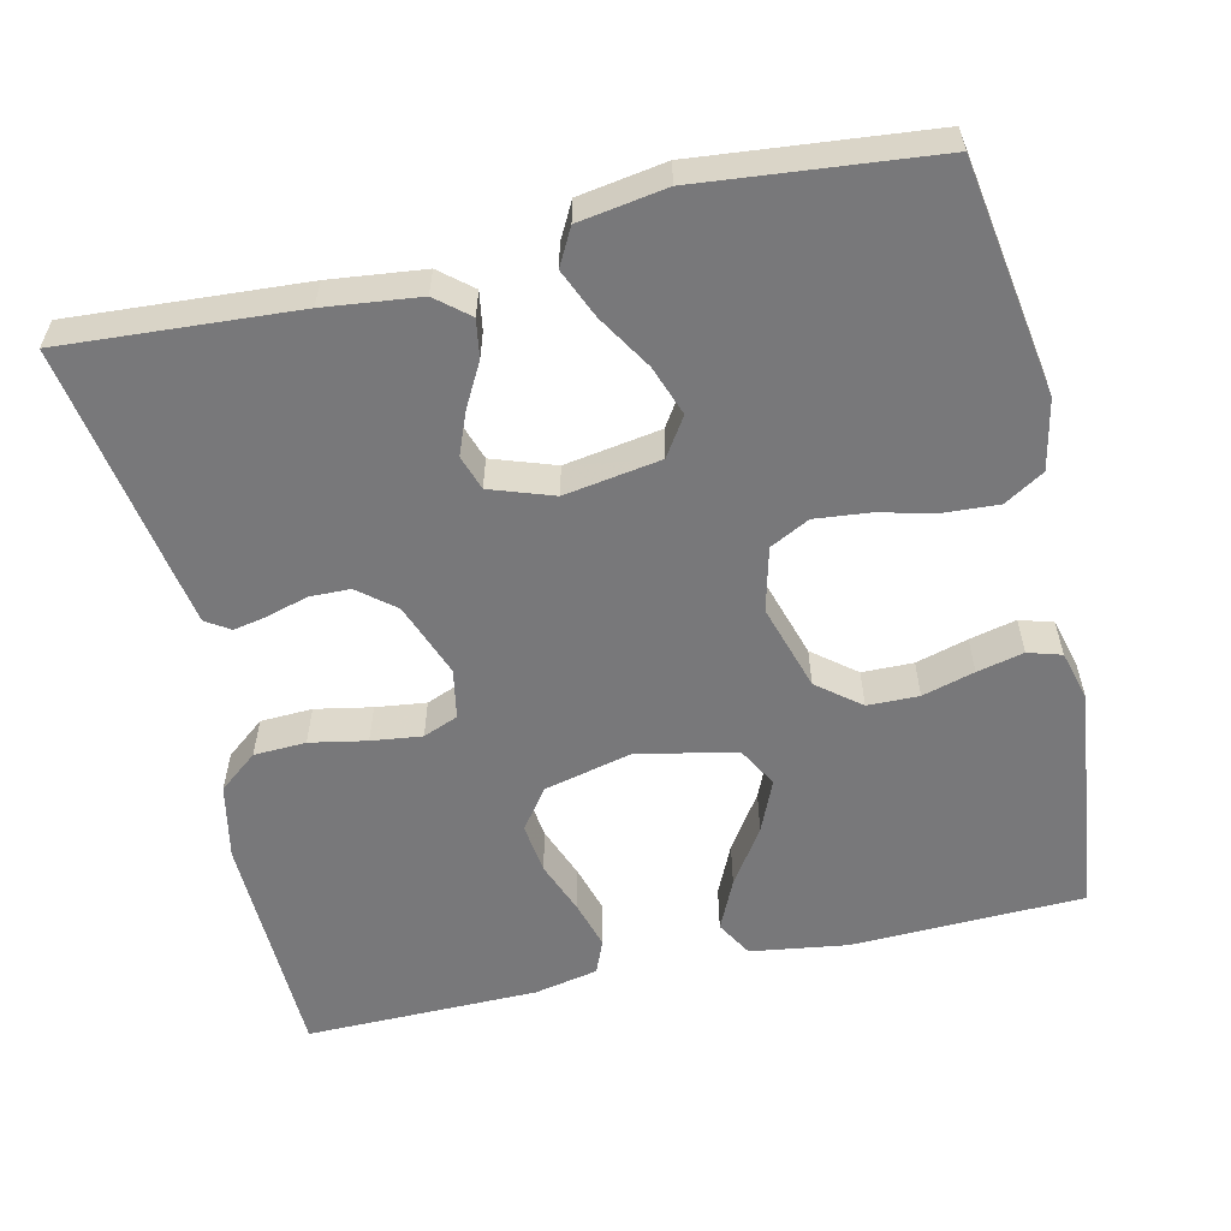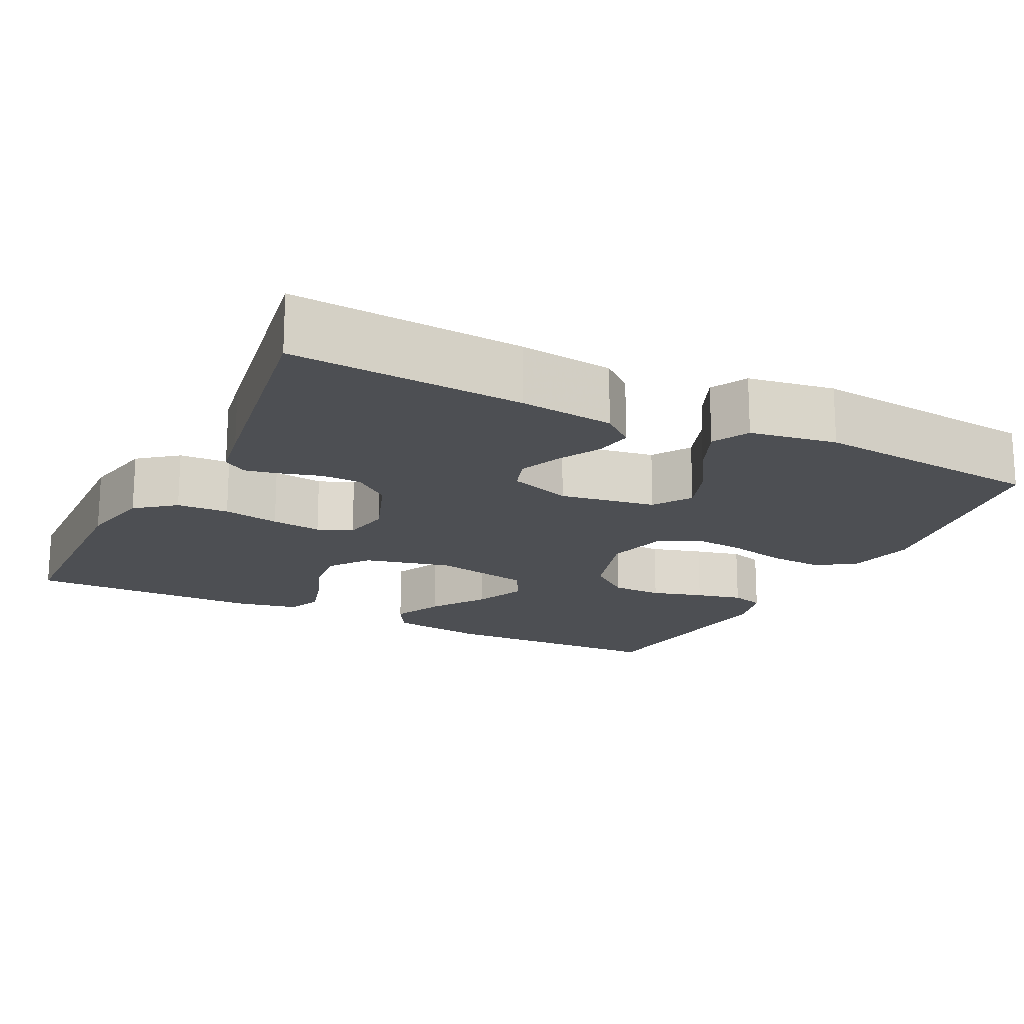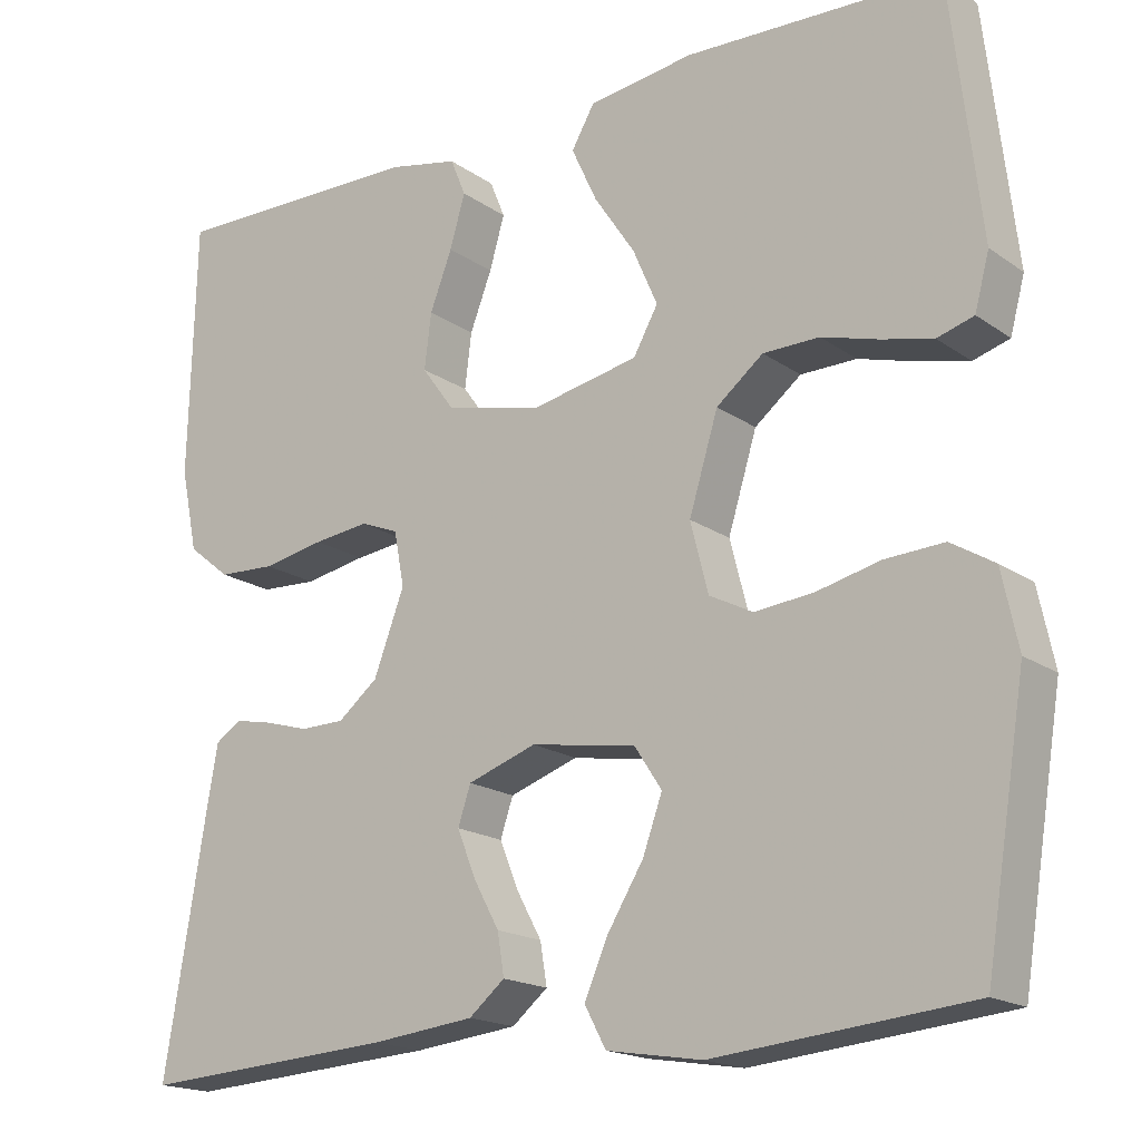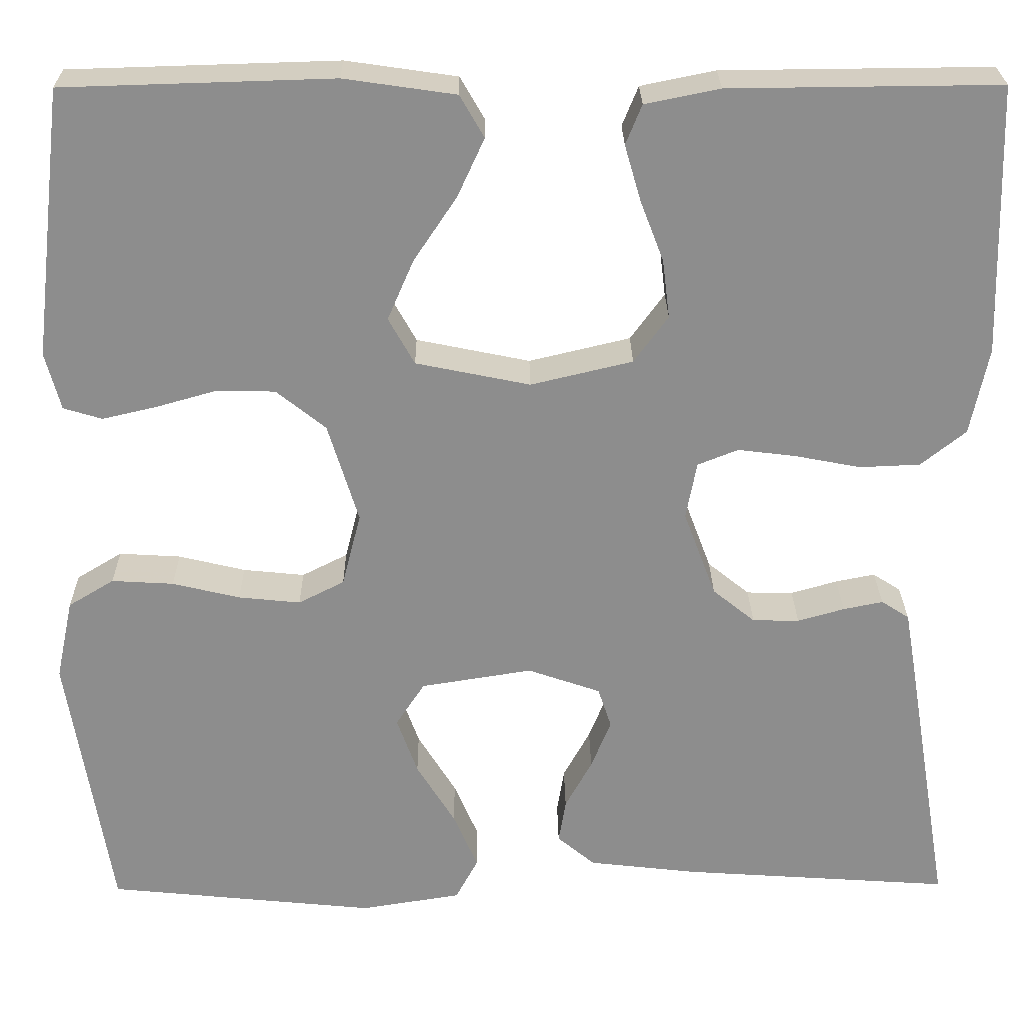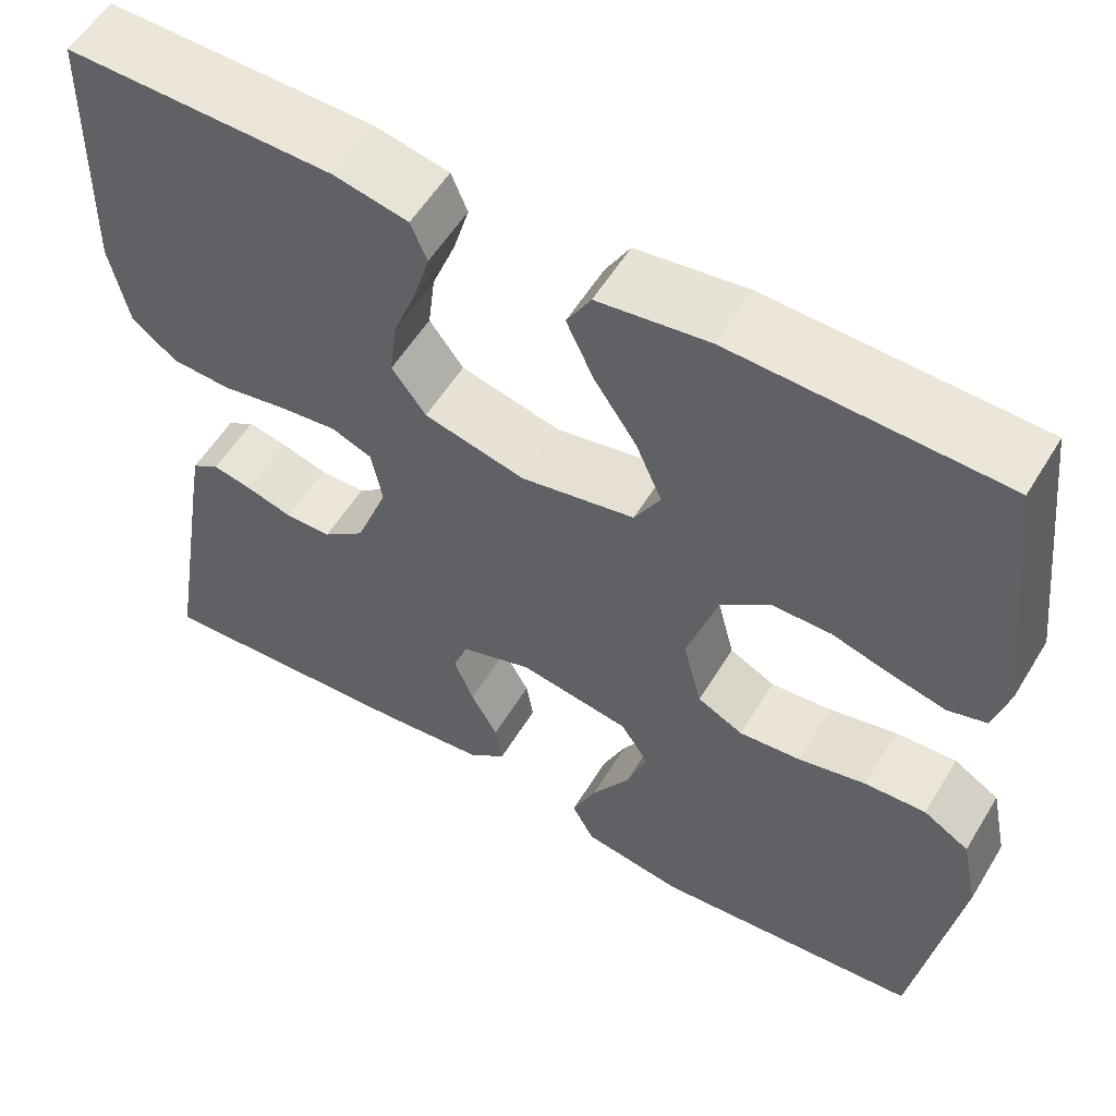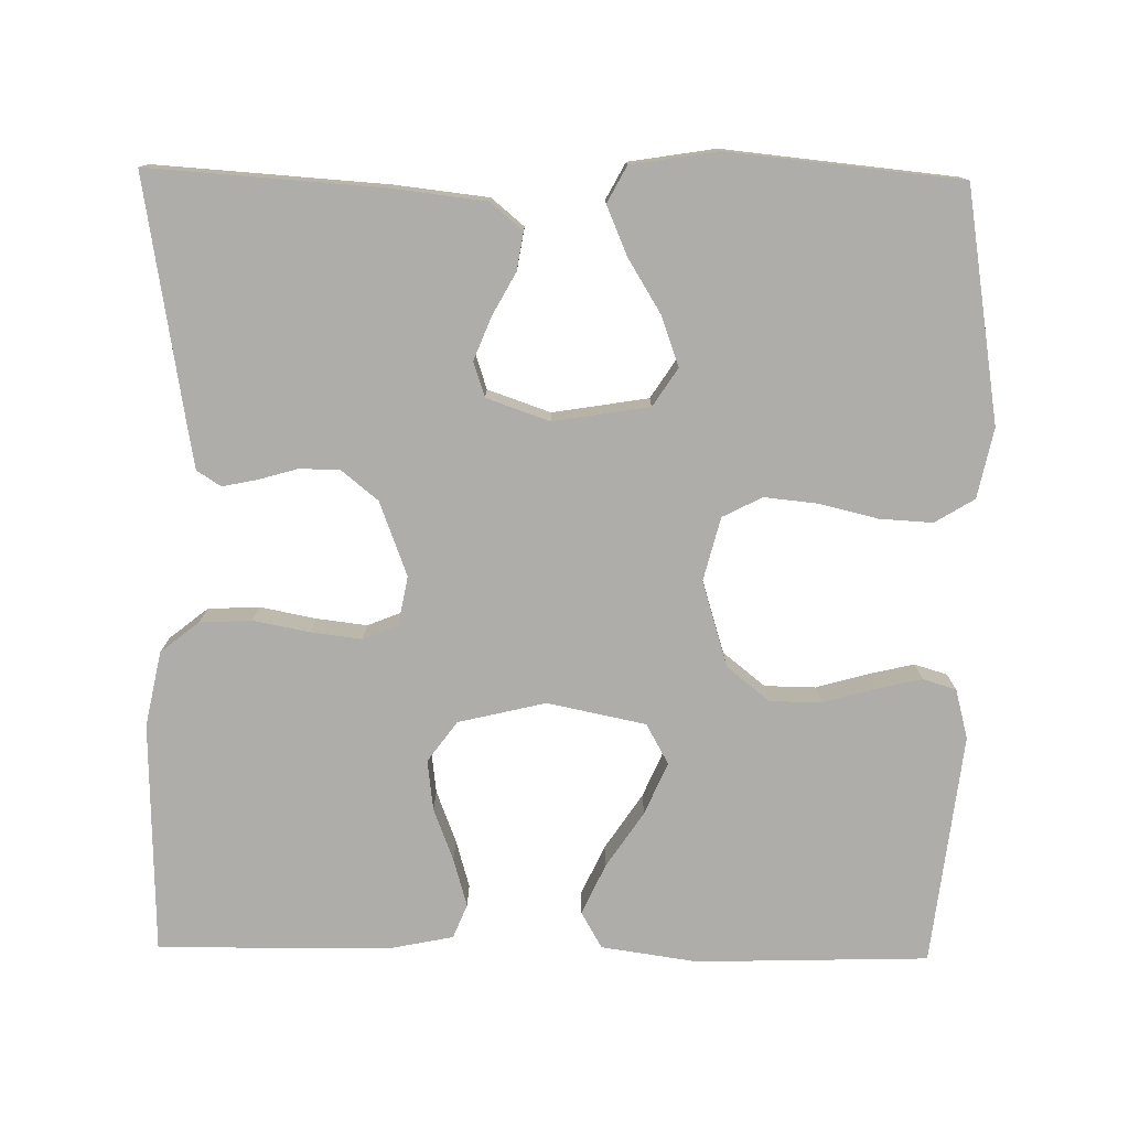
<metadata>
{"format":"obj","ext":"obj","renderer":"f3d","projection":"perspective","resolution":1024,"background":"white","views":[{"elev":-57.5,"azim":-167.1,"up":"+Y"},{"elev":-17.8,"azim":153.5,"up":"+Y"},{"elev":-17.7,"azim":-143.3,"up":"+Z"},{"elev":25.5,"azim":-0.6,"up":"+Z"},{"elev":56.3,"azim":-149.0,"up":"+Z"},{"elev":-77.1,"azim":179.1,"up":"+Y"}]}
</metadata>
<code>
v 0.5 0.07 0.5
v 0.508 0.07 0.2
v 0.488 0.07 0.103
v 0.438 0.07 0.063
v 0.371 0.07 0.06
v 0.298 0.07 0.074
v 0.233 0.07 0.082
v 0.188 0.07 0.064
v 0.176 0.07 0
v 0.212 0.07 -0.096
v 0.259 0.07 -0.134
v 0.311 0.07 -0.135
v 0.363 0.07 -0.12
v 0.407 0.07 -0.111
v 0.438 0.07 -0.131
v 0.45 0.07 -0.2
v 0.5 0.07 -0.5
v 0.2 0.07 -0.48
v 0.078 0.07 -0.466
v 0.036 0.07 -0.431
v 0.044 0.07 -0.382
v 0.074 0.07 -0.327
v 0.096 0.07 -0.272
v 0.081 0.07 -0.227
v 0 0.07 -0.199
v -0.124 0.07 -0.219
v -0.156 0.07 -0.268
v -0.133 0.07 -0.332
v -0.09 0.07 -0.402
v -0.063 0.07 -0.465
v -0.088 0.07 -0.512
v -0.2 0.07 -0.53
v -0.5 0.07 -0.5
v -0.548 0.07 -0.2
v -0.529 0.07 -0.11
v -0.478 0.07 -0.079
v -0.409 0.07 -0.083
v -0.334 0.07 -0.101
v -0.265 0.07 -0.108
v -0.214 0.07 -0.082
v -0.193 0.07 0
v -0.227 0.07 0.111
v -0.282 0.07 0.155
v -0.348 0.07 0.156
v -0.415 0.07 0.137
v -0.475 0.07 0.123
v -0.518 0.07 0.136
v -0.535 0.07 0.2
v -0.5 0.07 0.5
v -0.2 0.07 0.509
v -0.076 0.07 0.491
v -0.049 0.07 0.444
v -0.079 0.07 0.379
v -0.127 0.07 0.307
v -0.156 0.07 0.24
v -0.127 0.07 0.188
v 0 0.07 0.162
v 0.113 0.07 0.189
v 0.151 0.07 0.241
v 0.143 0.07 0.306
v 0.117 0.07 0.374
v 0.099 0.07 0.436
v 0.117 0.07 0.48
v 0.2 0.07 0.497
v 0.5 0 0.5
v 0.508 0 0.2
v 0.488 0 0.103
v 0.438 0 0.063
v 0.371 0 0.06
v 0.298 0 0.074
v 0.233 0 0.082
v 0.188 0 0.064
v 0.176 0 0
v 0.212 0 -0.096
v 0.259 0 -0.134
v 0.311 0 -0.135
v 0.363 0 -0.12
v 0.407 0 -0.111
v 0.438 0 -0.131
v 0.45 0 -0.2
v 0.5 0 -0.5
v 0.2 0 -0.48
v 0.078 0 -0.466
v 0.036 0 -0.431
v 0.044 0 -0.382
v 0.074 0 -0.327
v 0.096 0 -0.272
v 0.081 0 -0.227
v 0 0 -0.199
v -0.124 0 -0.219
v -0.156 0 -0.268
v -0.133 0 -0.332
v -0.09 0 -0.402
v -0.063 0 -0.465
v -0.088 0 -0.512
v -0.2 0 -0.53
v -0.5 0 -0.5
v -0.548 0 -0.2
v -0.529 0 -0.11
v -0.478 0 -0.079
v -0.409 0 -0.083
v -0.334 0 -0.101
v -0.265 0 -0.108
v -0.214 0 -0.082
v -0.193 0 0
v -0.227 0 0.111
v -0.282 0 0.155
v -0.348 0 0.156
v -0.415 0 0.137
v -0.475 0 0.123
v -0.518 0 0.136
v -0.535 0 0.2
v -0.5 0 0.5
v -0.2 0 0.509
v -0.076 0 0.491
v -0.049 0 0.444
v -0.079 0 0.379
v -0.127 0 0.307
v -0.156 0 0.24
v -0.127 0 0.188
v 0 0 0.162
v 0.113 0 0.189
v 0.151 0 0.241
v 0.143 0 0.306
v 0.117 0 0.374
v 0.099 0 0.436
v 0.117 0 0.48
v 0.2 0 0.497
f 4 5 6
f 3 4 6
f 2 3 6
f 1 2 6
f 64 1 6
f 63 64 6
f 62 63 6
f 61 62 6
f 60 61 6
f 59 60 6 7
f 58 59 7 8
f 57 58 8 9
f 56 57 9 10
f 52 53 54
f 51 52 54
f 50 51 54
f 49 50 54
f 48 49 54
f 47 48 54
f 46 47 54
f 45 46 54
f 44 45 54
f 43 44 54 55
f 42 43 55 56
f 36 37 38
f 35 36 38
f 34 35 38
f 33 34 38
f 32 33 38
f 31 32 38
f 30 31 38
f 29 30 38
f 28 29 38
f 27 28 38 39
f 26 27 39 40
f 20 21 22
f 19 20 22
f 18 19 22
f 17 18 22
f 16 17 22
f 15 16 22
f 14 15 22
f 13 14 22
f 12 13 22
f 11 12 22 23
f 10 11 23 24
f 10 24 25
f 56 10 25
f 42 56 25
f 41 42 25
f 25 26 40 41
f 70 69 68
f 70 68 67
f 70 67 66
f 70 66 65
f 70 65 128
f 70 128 127
f 70 127 126
f 70 126 125
f 70 125 124
f 71 70 124 123
f 72 71 123 122
f 73 72 122 121
f 74 73 121 120
f 118 117 116
f 118 116 115
f 118 115 114
f 118 114 113
f 118 113 112
f 118 112 111
f 118 111 110
f 118 110 109
f 118 109 108
f 119 118 108 107
f 120 119 107 106
f 102 101 100
f 102 100 99
f 102 99 98
f 102 98 97
f 102 97 96
f 102 96 95
f 102 95 94
f 102 94 93
f 102 93 92
f 103 102 92 91
f 104 103 91 90
f 86 85 84
f 86 84 83
f 86 83 82
f 86 82 81
f 86 81 80
f 86 80 79
f 86 79 78
f 86 78 77
f 86 77 76
f 87 86 76 75
f 88 87 75 74
f 89 88 74
f 89 74 120
f 89 120 106
f 89 106 105
f 105 104 90 89
f 1 65 66 2
f 2 66 67 3
f 3 67 68 4
f 4 68 69 5
f 5 69 70 6
f 6 70 71 7
f 7 71 72 8
f 8 72 73 9
f 9 73 74 10
f 10 74 75 11
f 11 75 76 12
f 12 76 77 13
f 13 77 78 14
f 14 78 79 15
f 15 79 80 16
f 16 80 81 17
f 17 81 82 18
f 18 82 83 19
f 19 83 84 20
f 20 84 85 21
f 21 85 86 22
f 22 86 87 23
f 23 87 88 24
f 24 88 89 25
f 25 89 90 26
f 26 90 91 27
f 27 91 92 28
f 28 92 93 29
f 29 93 94 30
f 30 94 95 31
f 31 95 96 32
f 32 96 97 33
f 33 97 98 34
f 34 98 99 35
f 35 99 100 36
f 36 100 101 37
f 37 101 102 38
f 38 102 103 39
f 39 103 104 40
f 40 104 105 41
f 41 105 106 42
f 42 106 107 43
f 43 107 108 44
f 44 108 109 45
f 45 109 110 46
f 46 110 111 47
f 47 111 112 48
f 48 112 113 49
f 49 113 114 50
f 50 114 115 51
f 51 115 116 52
f 52 116 117 53
f 53 117 118 54
f 54 118 119 55
f 55 119 120 56
f 56 120 121 57
f 57 121 122 58
f 58 122 123 59
f 59 123 124 60
f 60 124 125 61
f 61 125 126 62
f 62 126 127 63
f 63 127 128 64
f 64 128 65 1

</code>
